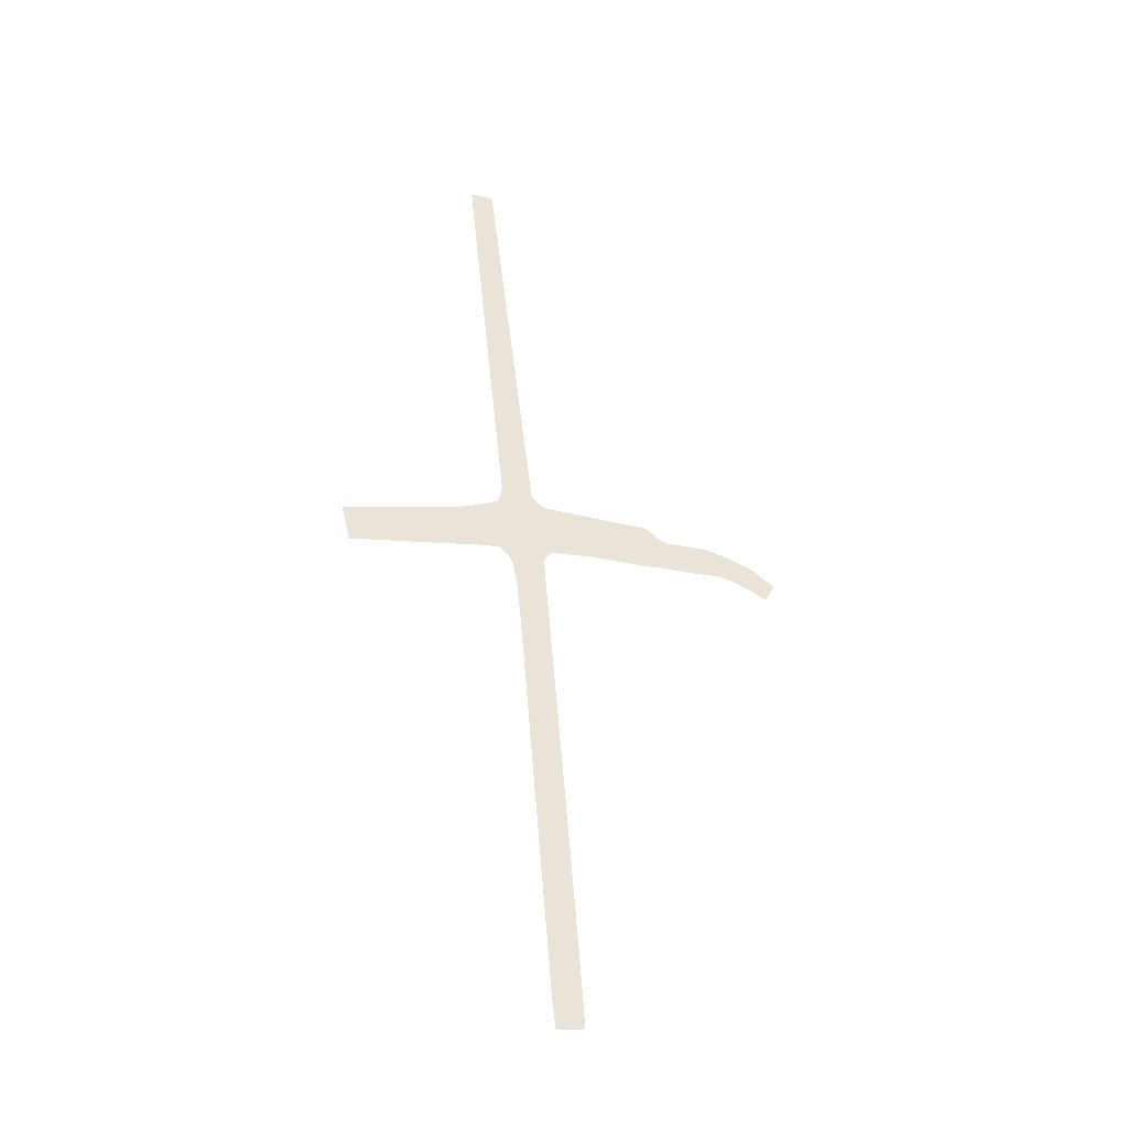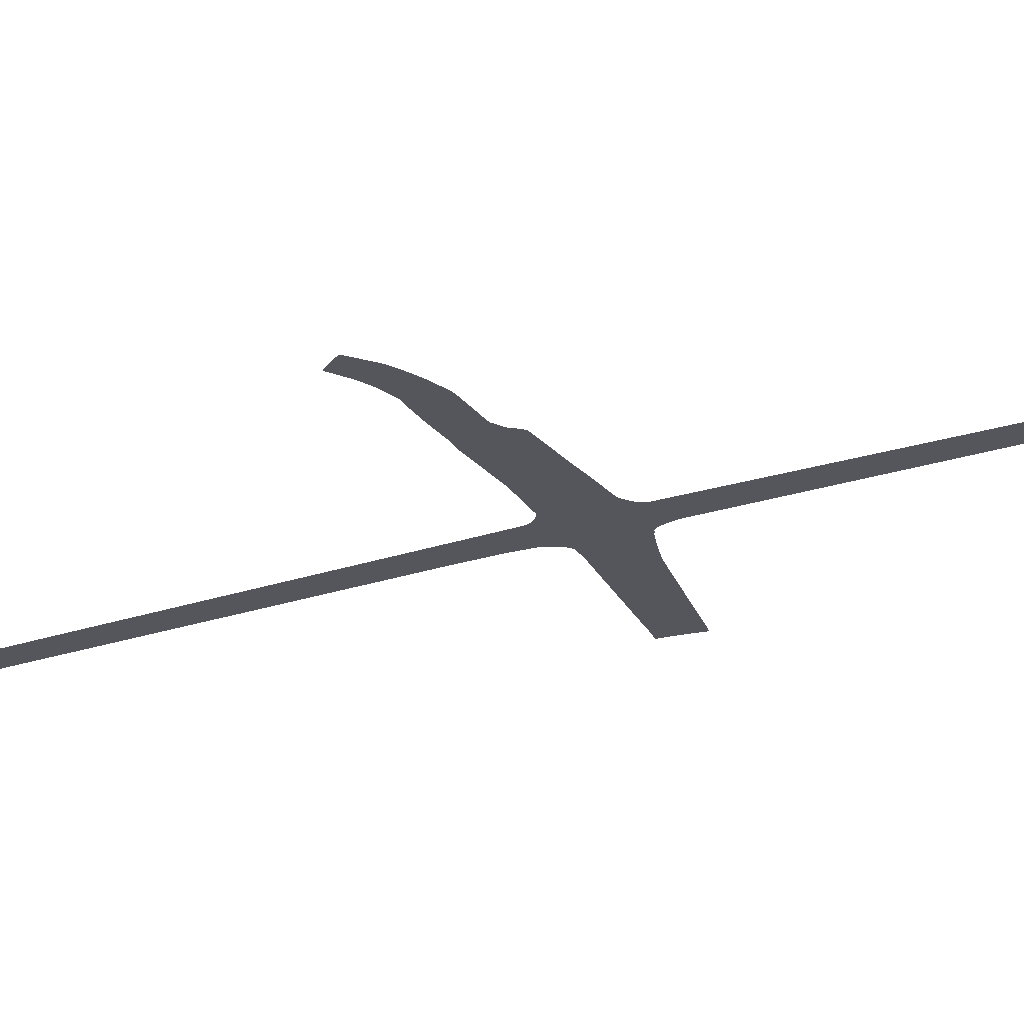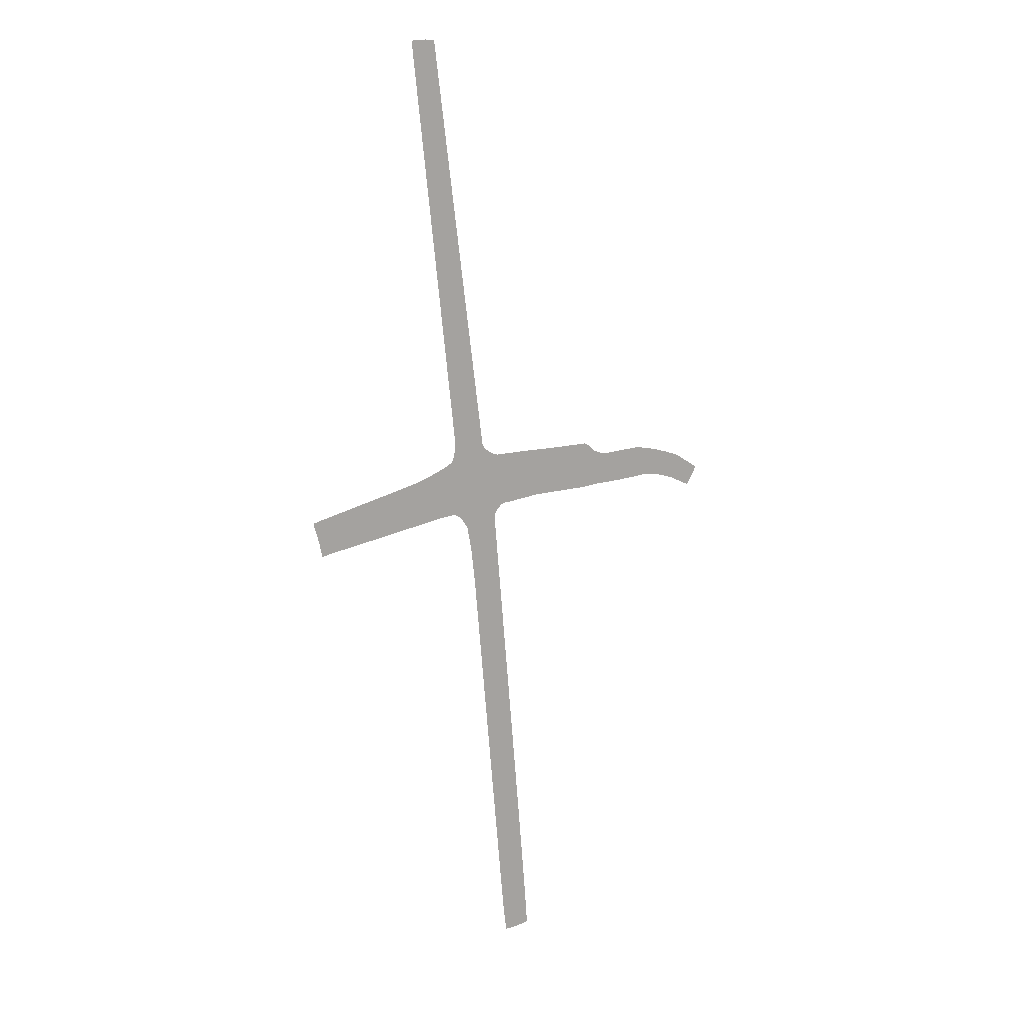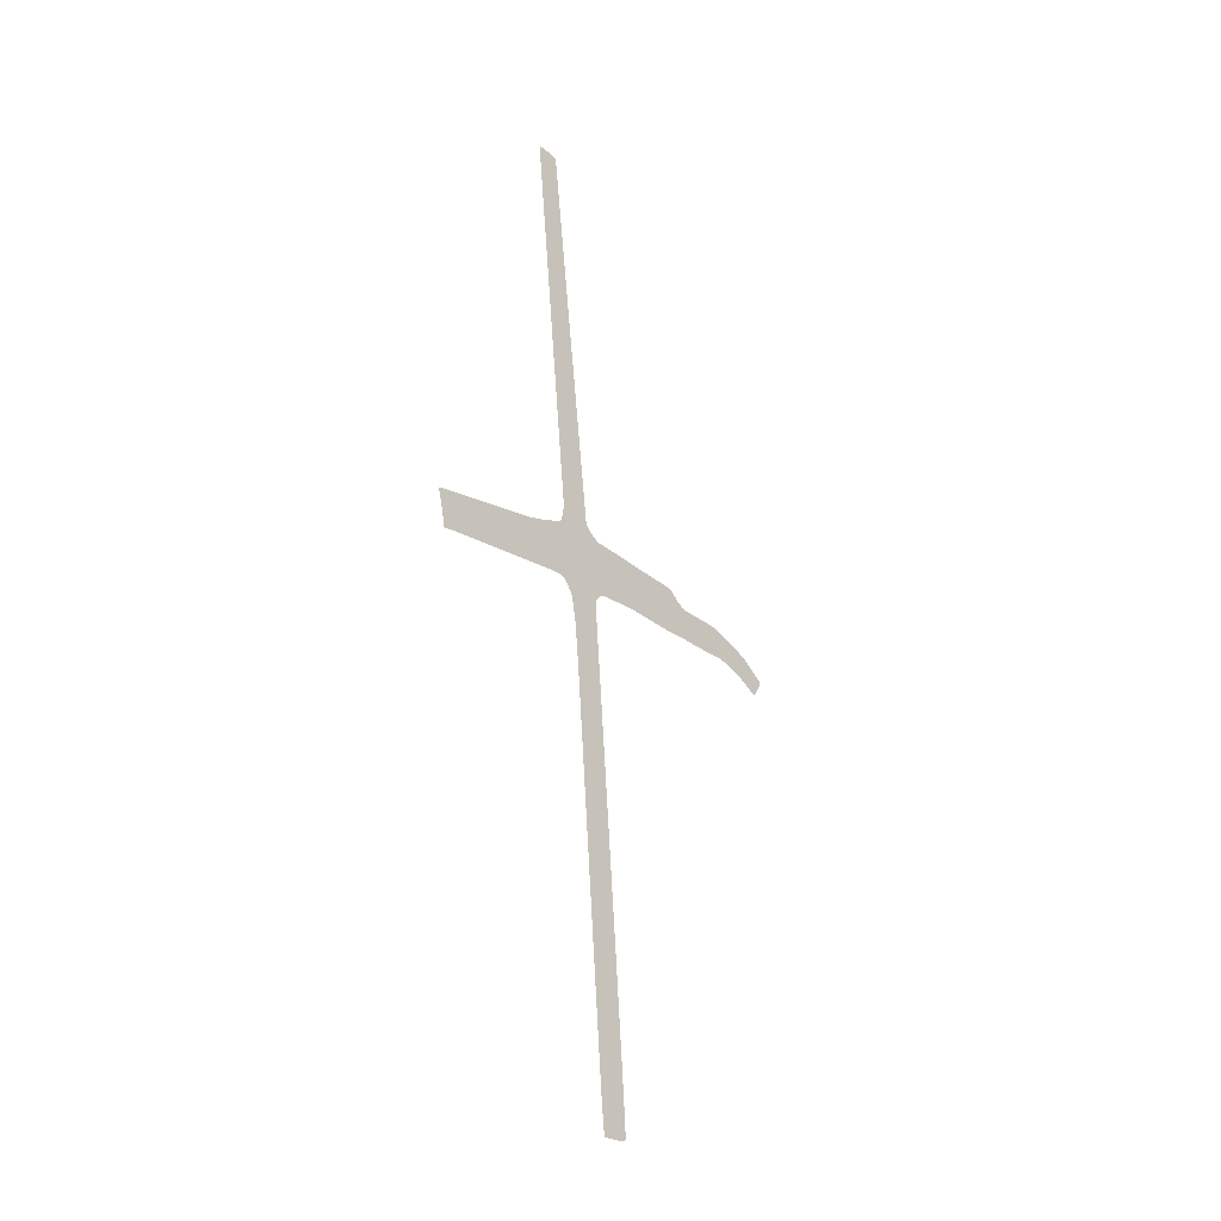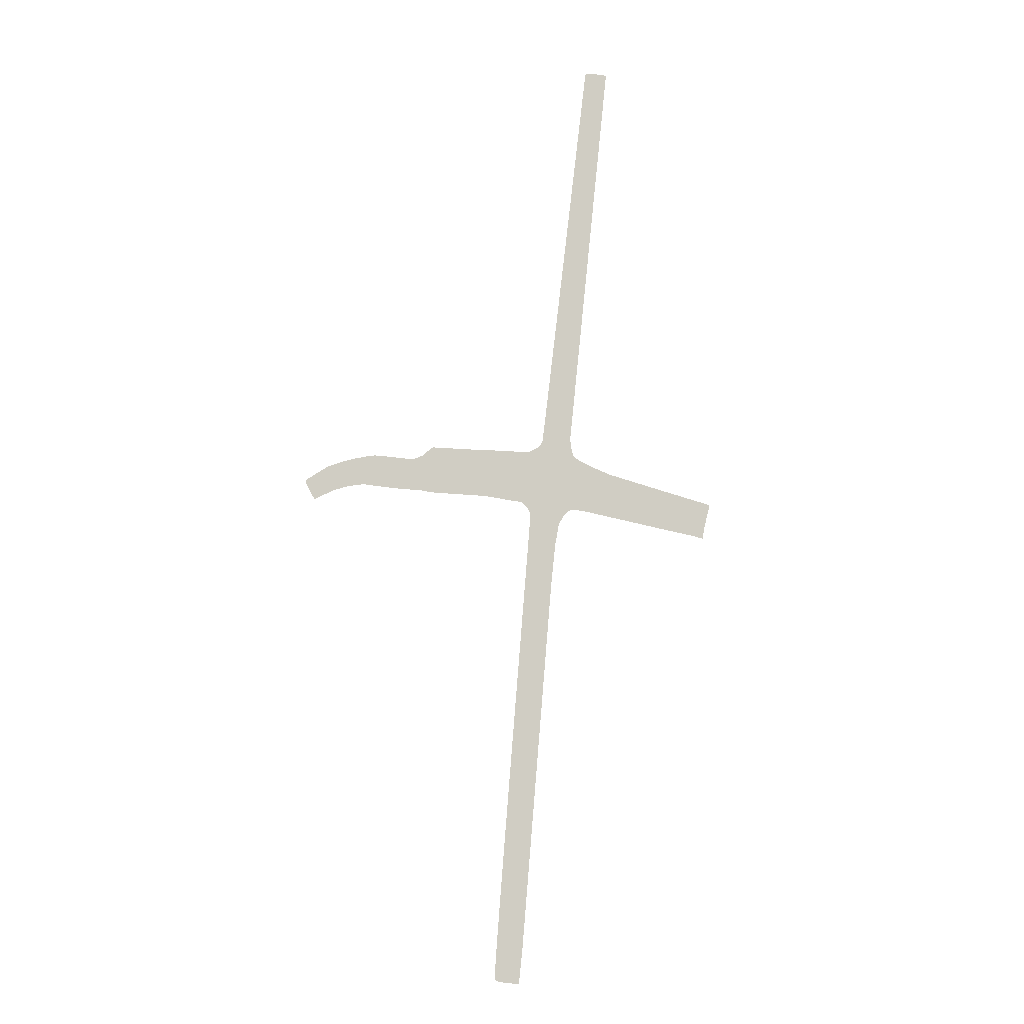
<metadata>
{"format":"obj","ext":"obj","renderer":"f3d","projection":"perspective","resolution":1024,"background":"white","views":[{"elev":-38.5,"azim":161.5,"up":"+Z"},{"elev":-26.3,"azim":-57.2,"up":"+Y"},{"elev":16.3,"azim":156.3,"up":"+Z"},{"elev":-33.2,"azim":130.5,"up":"+Z"},{"elev":-7.3,"azim":-12.8,"up":"+Z"}]}
</metadata>
<code>
o BezierCircle.001_CUBezierCircle.004
v 61.16 0 68.59
v 58.49 0 46.42
v 56.67 0 31.52
v 55.94 0 25.69
v 55.55 0 24.37
v 54.87 0 23.13
v 53.95 0 21.99
v 52.86 0 20.94
v 51.64 0 20
v 50.36 0 19.17
v 49.07 0 18.45
v 47.82 0 17.85
v 46.68 0 17.38
v 45.69 0 17.03
v 44.92 0 16.83
v 44.42 0 16.76
v 42.46 0 16.82
v 39.9 0 16.88
v 36.87 0 16.96
v 33.52 0 17.03
v 29.97 0 17.11
v 26.36 0 17.17
v 22.81 0 17.22
v 19.46 0 17.25
v 16.45 0 17.26
v 13.89 0 17.23
v 11.94 0 17.17
v -22.17 0 17.85
v -22.67 0 17.66
v -23.34 0 17.26
v -24.15 0 16.67
v -25.05 0 15.93
v -26.02 0 15.08
v -27.01 0 14.15
v -28.01 0 13.18
v -28.96 0 12.21
v -36.09 0 9.043
v -38.91 0 9.209
v -42.14 0 9.423
v -45.61 0 9.666
v -49.16 0 9.923
v -52.61 0 10.17
v -55.8 0 10.4
v -58.56 0 10.59
v -60.74 0 10.72
v -62.15 0 10.78
v -63.18 0 10.75
v -64.28 0 10.66
v -65.44 0 10.51
v -66.61 0 10.32
v -67.76 0 10.1
v -68.88 0 9.872
v -69.92 0 9.64
v -70.85 0 9.42
v -71.65 0 9.226
v -72.28 0 9.072
v -72.72 0 8.969
v -72.93 0 8.932
v -73.99 0 8.826
v -75.5 0 8.524
v -77.35 0 8.059
v -79.45 0 7.465
v -81.73 0 6.775
v -84.08 0 6.023
v -86.43 0 5.242
v -88.67 0 4.466
v -90.73 0 3.728
v -92.51 0 3.062
v -93.92 0 2.501
v -94.87 0 2.079
v -95.75 0 1.602
v -96.94 0 0.891
v -98.37 0 -0.004435
v -99.97 0 -1.033
v -101.7 0 -2.145
v -103.4 0 -3.288
v -105.1 0 -4.412
v -106.7 0 -5.466
v -108.1 0 -6.4
v -109.2 0 -7.163
v -110 0 -7.704
v -110.4 0 -7.971
v -110.5 0 -8.342
v -110.4 0 -9.117
v -110 0 -10.21
v -109.4 0 -11.54
v -108.7 0 -13.02
v -107.9 0 -14.58
v -107.1 0 -16.11
v -106.3 0 -17.54
v -105.5 0 -18.79
v -104.8 0 -19.78
v -104.3 0 -20.41
v -104 0 -20.6
v -103.6 0 -20.45
v -102.9 0 -20.12
v -101.9 0 -19.64
v -100.7 0 -19.04
v -99.33 0 -18.36
v -97.87 0 -17.62
v -96.38 0 -16.87
v -94.91 0 -16.14
v -93.51 0 -15.46
v -92.25 0 -14.86
v -91.19 0 -14.38
v -90.39 0 -14.05
v -89.4 0 -13.71
v -87.82 0 -13.2
v -85.77 0 -12.56
v -83.38 0 -11.83
v -80.77 0 -11.04
v -72.78 0 -9.866
v -71.36 0 -9.509
v -70.56 0 -9.353
v -65.38 0 -10.06
v -48.96 0 -11.57
v -45.06 0 -11.77
v -41.35 0 -11.95
v -37.98 0 -12.12
v -35.14 0 -12.26
v -32.98 0 -12.34
v -31.69 0 -12.37
v -30.88 0 -12.47
v -28.91 0 -12.74
v -25.99 0 -13.16
v -22.35 0 -13.68
v 14.69 0 -15.05
v 19.12 0 -15.68
v 23.63 0 -16.31
v 27.99 0 -16.92
v 31.99 0 -17.45
v 35.4 0 -17.89
v 38.01 0 -18.19
v 39.6 0 -18.33
v 40.17 0 -18.46
v 40.84 0 -18.81
v 41.61 0 -19.13
v 42.41 0 -19.82
v 43.23 0 -20.64
v 44.04 0 -21.56
v 44.81 0 -22.56
v 45.51 0 -23.61
v 46.11 0 -24.68
v 46.58 0 -25.74
v 46.89 0 -26.77
v 47.02 0 -27.74
v 46.82 0 -30.59
v 45.39 0 -48.17
v 43.22 0 -74.49
v 40.52 0 -107.4
v 37.45 0 -144.6
v 34.22 0 -184.1
v 31.01 0 -223.5
v 28.01 0 -260.8
v 25.41 0 -293.6
v 23.39 0 -320
v 22.15 0 -337.6
v 21.86 0 -344.3
v 22.39 0 -344.8
v 23.37 0 -345.2
v 24.71 0 -345.6
v 26.32 0 -346
v 28.1 0 -346.3
v 29.96 0 -346.6
v 31.79 0 -346.8
v 33.51 0 -347
v 35.01 0 -347.2
v 36.2 0 -347.2
v 38.34 0 -347.3
v 38.62 0 -347.3
v 40.97 0 -325.6
v 61.94 0 -75.1
v 64.74 0 -48.56
v 67.56 0 -32.92
v 69.99 0 -29.23
v 70.24 0 -28.64
v 70.63 0 -27.98
v 71.15 0 -27.26
v 71.78 0 -26.53
v 72.49 0 -25.79
v 73.26 0 -25.08
v 74.07 0 -24.42
v 74.9 0 -23.83
v 75.73 0 -23.34
v 76.53 0 -22.98
v 77.3 0 -22.76
v 78 0 -22.71
v 80 0 -23.09
v 86.07 0 -23.73
v 93.89 0 -25.26
v 103.6 0 -27.18
v 114.7 0 -29.34
v 126.4 0 -31.62
v 138 0 -33.89
v 149 0 -36.02
v 158.7 0 -37.87
v 166.4 0 -39.31
v 172.9 0 -40.96
v 174.5 0 -32.64
v 175 0 -30.45
v 175.6 0 -28.15
v 176.1 0 -25.86
v 176.7 0 -23.71
v 177.2 0 -21.83
v 177.7 0 -20.34
v 178 0 -19.37
v 178.2 0 -19.04
v 178.2 0 -16.84
v 173.5 0 -15.45
v 167.6 0 -13.9
v 160.2 0 -11.93
v 151.6 0 -9.66
v 142.4 0 -7.228
v 133.1 0 -4.752
v 124.1 0 -2.358
v 116 0 -0.1704
v 109.1 0 1.686
v 104 0 3.086
v 101.1 0 4.273
v 99.39 0 4.861
v 97.39 0 5.623
v 95.19 0 6.517
v 92.87 0 7.501
v 90.51 0 8.532
v 88.2 0 9.569
v 86 0 10.57
v 84 0 11.49
v 82.27 0 12.3
v 80.89 0 13.36
v 79.94 0 13.8
v 79.51 0 13.99
v 78.92 0 14.41
v 78.39 0 15.2
v 77.9 0 16.3
v 77.47 0 17.63
v 77.09 0 19.12
v 76.77 0 20.69
v 76.5 0 22.28
v 76.28 0 23.8
v 76.12 0 25.19
v 76.02 0 26.37
v 75.99 0 26.83
v 76 0 27.38
v 76.33 0 31.23
v 77.94 0 46.63
v 80.29 0 69.19
v 83.19 0 97.08
v 86.45 0 128.5
v 89.89 0 161.6
v 93.31 0 194.7
v 96.54 0 225.8
v 99.38 0 253.2
v 101.6 0 275.1
v 103.1 0 289.7
v 103.7 0 295.2
v 103.4 0 295.3
v 102.6 0 295.4
v 101.3 0 295.6
v 99.75 0 295.7
v 97.96 0 295.8
v 96.06 0 295.9
v 94.16 0 295.9
v 92.35 0 295.8
v 90.76 0 295.7
v 89.47 0 295.5
v 88.61 0 295.1
v 88.26 0 294.7
v 87.59 0 289
v 85.83 0 274.3
v 83.19 0 252.2
v 79.9 0 224.7
v 76.16 0 193.5
v 72.2 0 160.5
v 68.24 0 127.4
v 64.48 0 96.2
f 168 170 169
f 168 171 170
f 167 171 168
f 166 171 167
f 165 171 166
f 164 171 165
f 163 171 164
f 162 171 163
f 161 171 162
f 160 171 161
f 159 171 160
f 158 171 159
f 157 171 158
f 156 171 157
f 156 172 171
f 155 172 156
f 154 172 155
f 153 172 154
f 152 172 153
f 151 172 152
f 150 172 151
f 149 172 150
f 149 173 172
f 148 173 149
f 148 174 173
f 147 174 148
f 197 199 198
f 196 199 197
f 195 199 196
f 194 199 195
f 193 199 194
f 147 175 174
f 193 200 199
f 192 200 193
f 146 175 147
f 192 201 200
f 191 201 192
f 146 176 175
f 146 177 176
f 191 202 201
f 146 178 177
f 145 178 146
f 145 179 178
f 190 202 191
f 144 179 145
f 144 180 179
f 190 203 202
f 144 181 180
f 143 181 144
f 189 203 190
f 143 182 181
f 142 182 143
f 142 183 182
f 142 184 183
f 188 203 189
f 188 204 203
f 141 184 142
f 141 185 184
f 187 204 188
f 141 186 185
f 141 187 186
f 141 204 187
f 140 204 141
f 140 205 204
f 139 205 140
f 138 205 139
f 93 95 94
f 93 96 95
f 92 96 93
f 138 206 205
f 92 97 96
f 137 206 138
f 91 97 92
f 91 98 97
f 137 207 206
f 136 207 137
f 91 99 98
f 136 208 207
f 135 208 136
f 90 99 91
f 134 208 135
f 90 100 99
f 133 208 134
f 132 208 133
f 131 208 132
f 90 101 100
f 89 101 90
f 130 208 131
f 129 208 130
f 89 102 101
f 129 209 208
f 128 209 129
f 89 103 102
f 88 103 89
f 127 209 128
f 88 104 103
f 127 210 209
f 126 210 127
f 88 105 104
f 87 105 88
f 87 106 105
f 87 107 106
f 126 211 210
f 87 108 107
f 125 211 126
f 87 109 108
f 124 211 125
f 86 109 87
f 123 211 124
f 86 110 109
f 122 211 123
f 121 211 122
f 120 211 121
f 119 211 120
f 118 211 119
f 117 211 118
f 117 212 211
f 86 111 110
f 116 212 117
f 115 212 116
f 85 111 86
f 85 112 111
f 84 112 85
f 114 212 115
f 84 113 112
f 114 213 212
f 84 114 113
f 84 213 114
f 83 213 84
f 82 213 83
f 81 213 82
f 80 213 81
f 80 214 213
f 79 214 80
f 78 214 79
f 77 214 78
f 77 215 214
f 76 215 77
f 75 215 76
f 75 216 215
f 74 216 75
f 73 216 74
f 73 217 216
f 72 217 73
f 71 217 72
f 70 217 71
f 70 218 217
f 69 218 70
f 68 218 69
f 67 218 68
f 67 219 218
f 66 219 67
f 66 220 219
f 65 220 66
f 65 221 220
f 64 221 65
f 64 222 221
f 63 222 64
f 63 223 222
f 62 223 63
f 61 223 62
f 61 224 223
f 60 224 61
f 59 224 60
f 59 225 224
f 58 37 59
f 37 225 59
f 57 37 58
f 56 37 57
f 56 38 37
f 36 225 37
f 55 38 56
f 55 39 38
f 54 39 55
f 53 39 54
f 53 40 39
f 36 226 225
f 52 40 53
f 52 41 40
f 51 41 52
f 51 42 41
f 50 42 51
f 50 43 42
f 49 43 50
f 49 44 43
f 48 44 49
f 36 227 226
f 48 45 44
f 47 45 48
f 47 46 45
f 36 228 227
f 35 228 36
f 35 229 228
f 34 229 35
f 34 230 229
f 34 231 230
f 34 232 231
f 33 232 34
f 33 233 232
f 32 233 33
f 32 234 233
f 31 234 32
f 31 16 234
f 16 235 234
f 30 16 31
f 30 17 16
f 15 235 16
f 30 18 17
f 14 235 15
f 30 19 18
f 30 20 19
f 13 235 14
f 30 21 20
f 30 27 21
f 27 22 21
f 30 28 27
f 26 22 27
f 26 23 22
f 26 24 23
f 25 24 26
f 29 28 30
f 12 235 13
f 12 236 235
f 11 236 12
f 10 236 11
f 10 237 236
f 9 237 10
f 8 237 9
f 8 238 237
f 7 238 8
f 6 238 7
f 6 239 238
f 5 239 6
f 5 240 239
f 4 240 5
f 4 241 240
f 3 241 4
f 3 242 241
f 3 243 242
f 3 244 243
f 3 245 244
f 2 245 3
f 1 245 2
f 1 246 245
f 275 246 1
f 275 247 246
f 274 247 275
f 274 248 247
f 273 248 274
f 273 249 248
f 272 249 273
f 272 250 249
f 271 250 272
f 271 251 250
f 270 251 271
f 270 252 251
f 269 252 270
f 269 253 252
f 268 253 269
f 268 254 253
f 267 254 268
f 267 255 254
f 266 255 267
f 265 255 266
f 265 256 255
f 265 257 256
f 265 258 257
f 264 258 265
f 264 259 258
f 263 259 264
f 263 260 259
f 263 261 260
f 262 261 263

</code>
